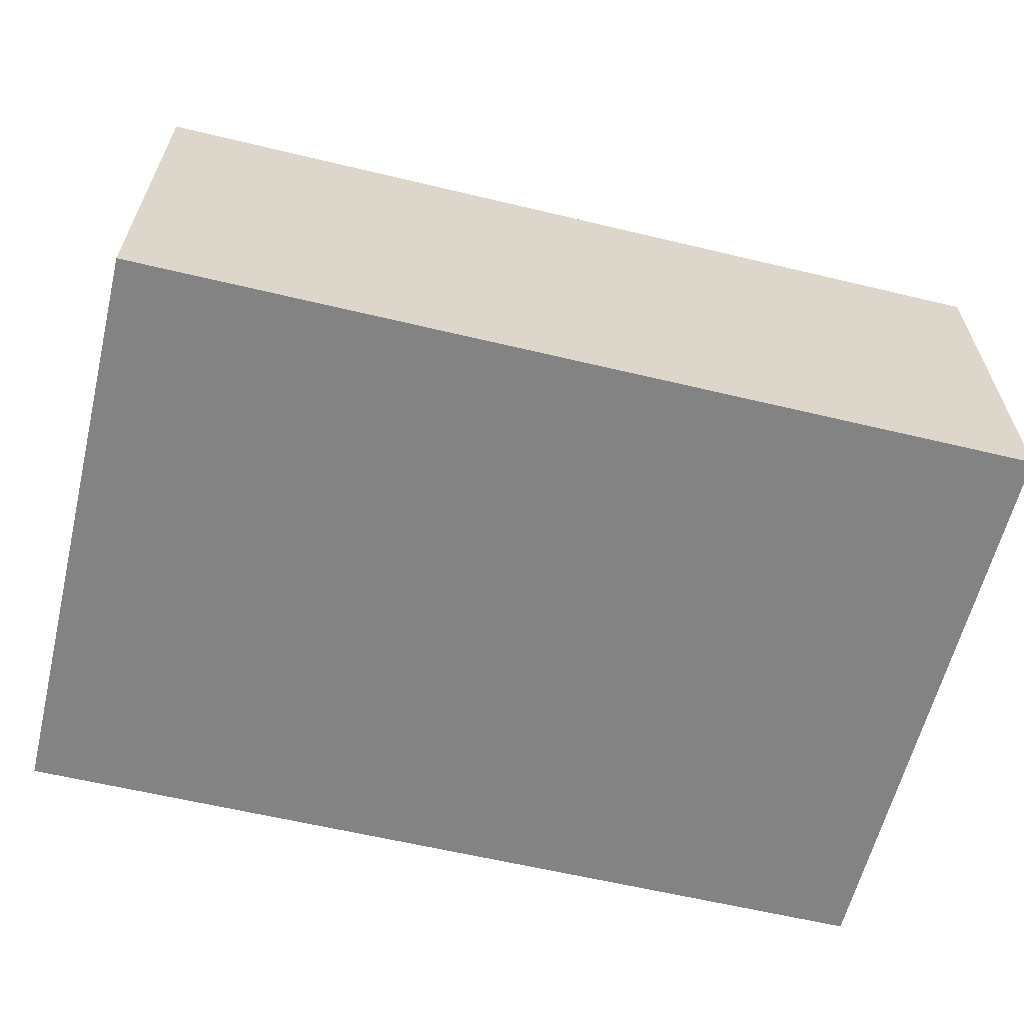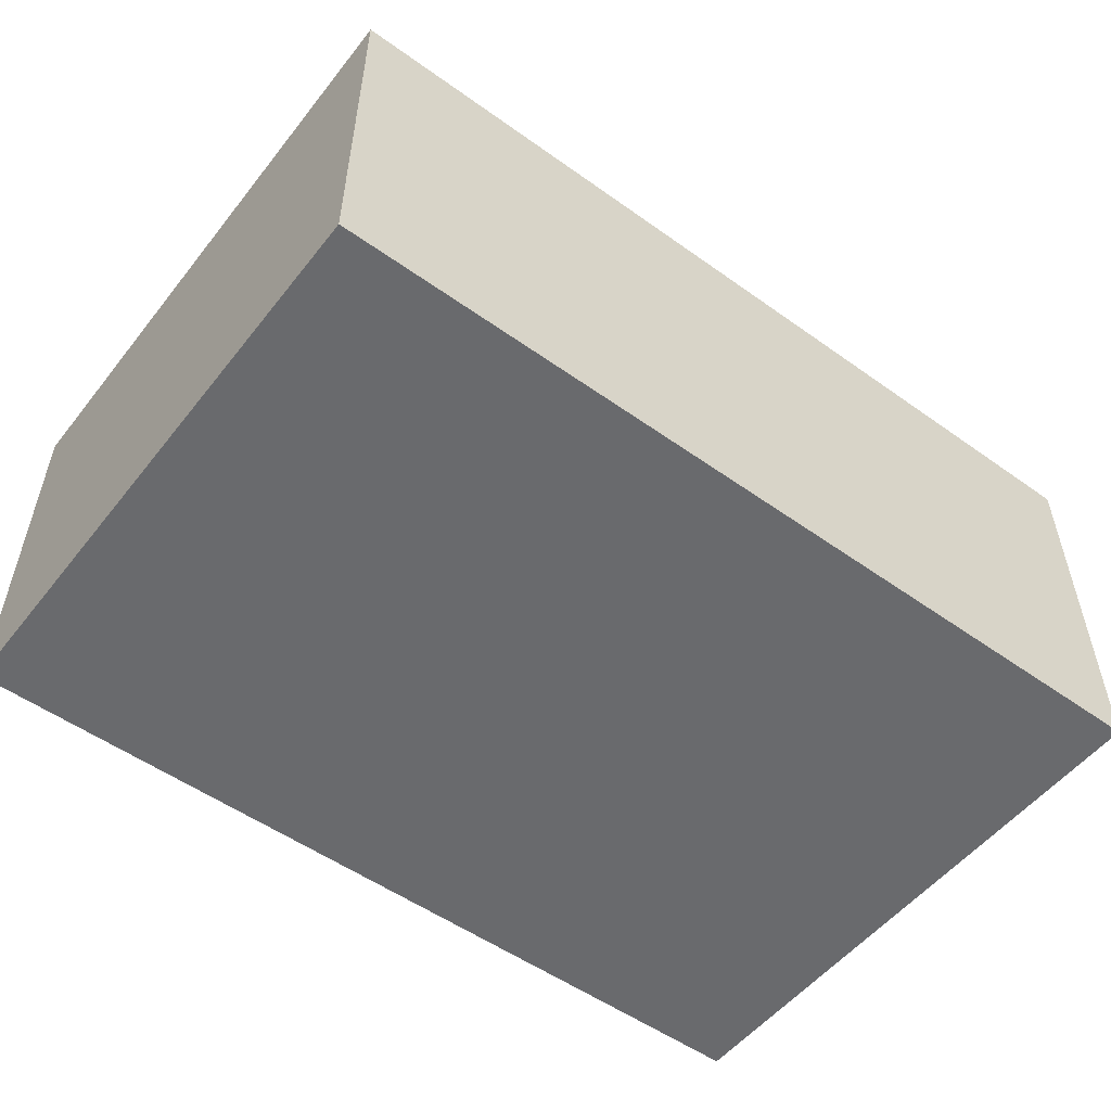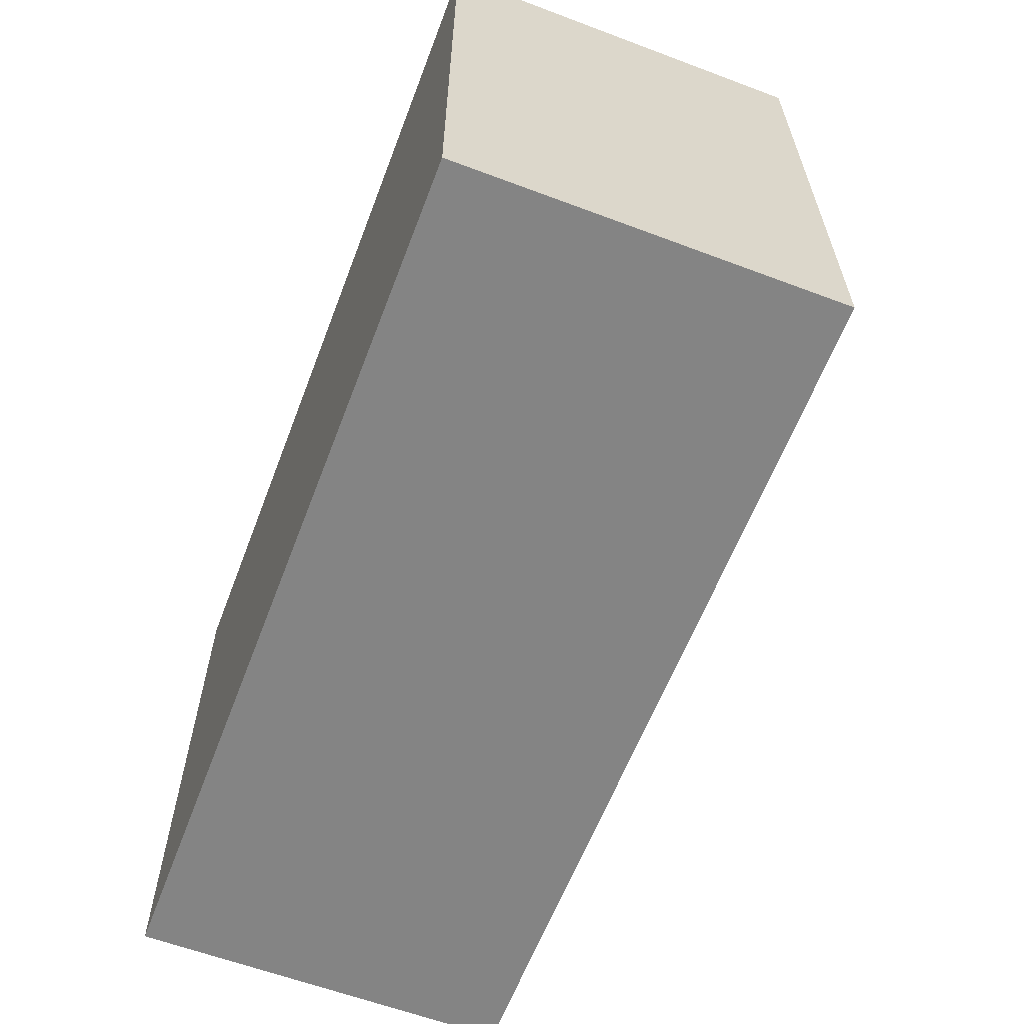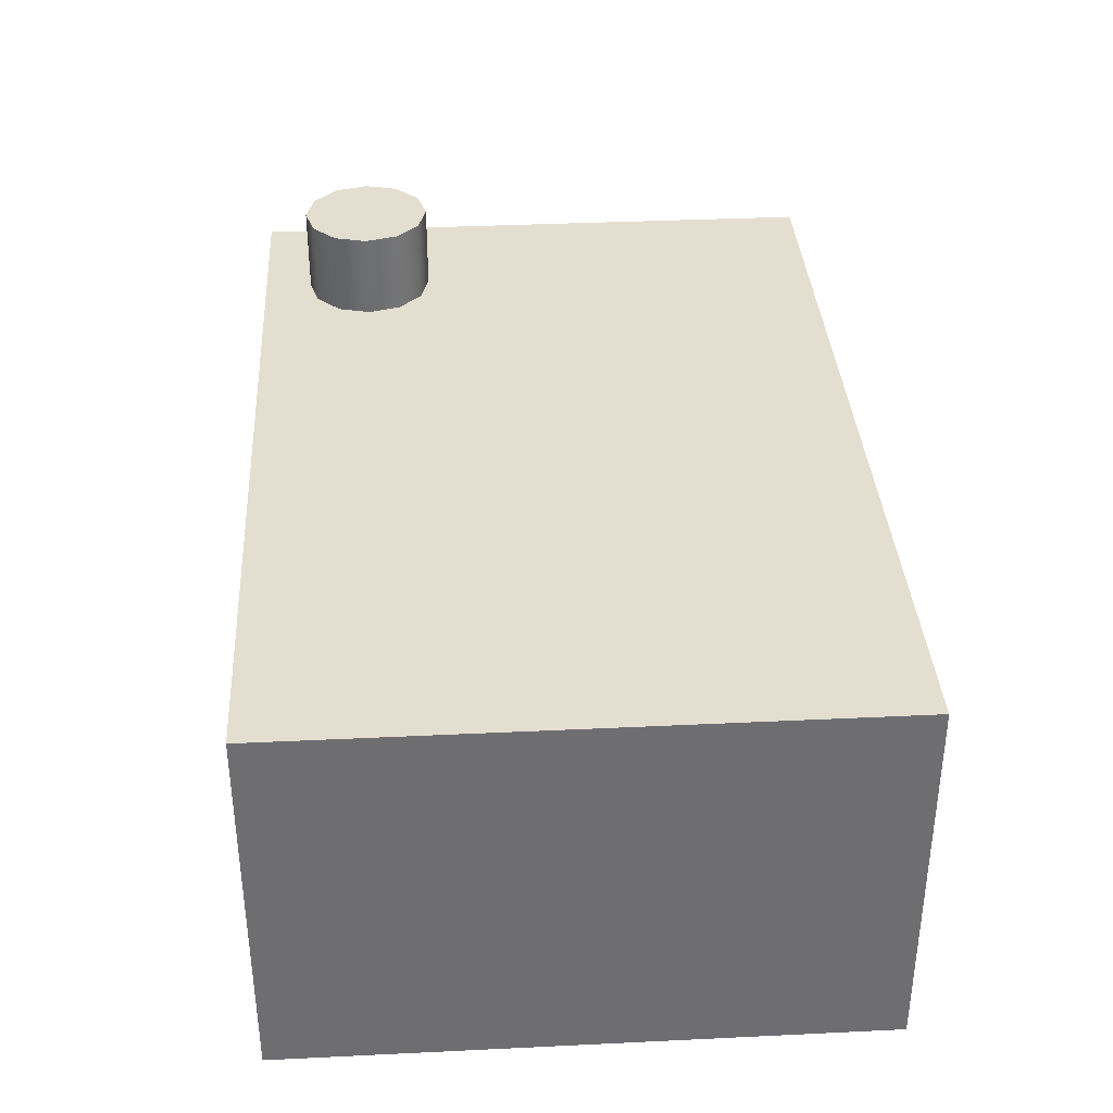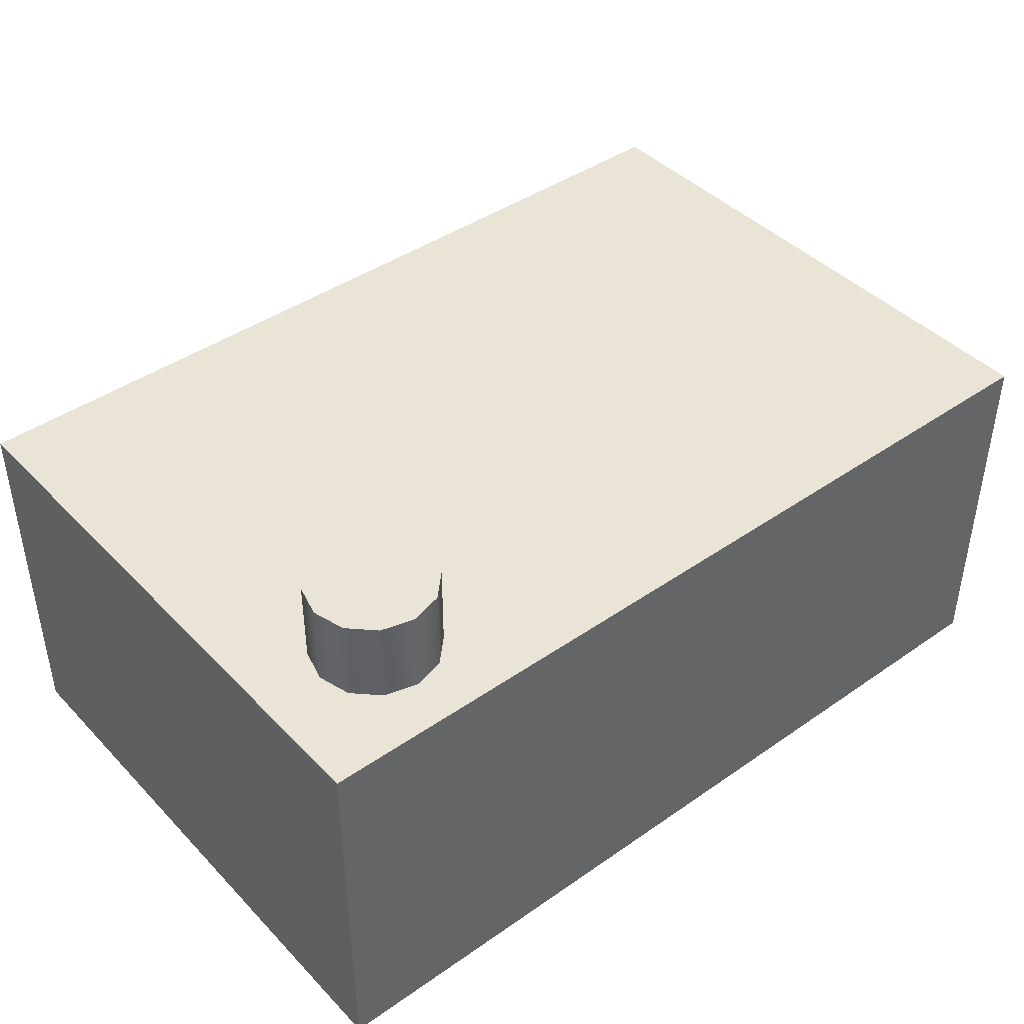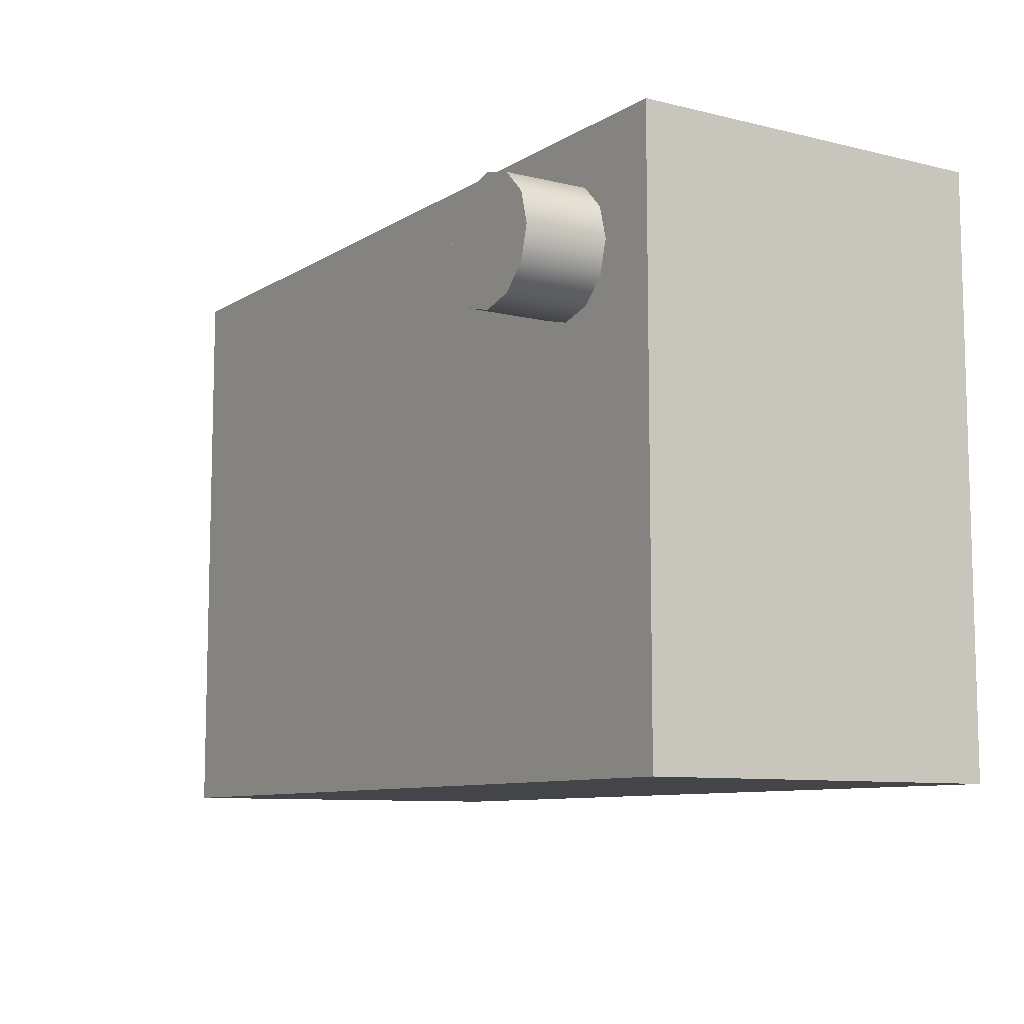
<metadata>
{"format":"obj","ext":"obj","renderer":"f3d","projection":"perspective","resolution":1024,"background":"white","views":[{"elev":-61.1,"azim":-13.7,"up":"+Z"},{"elev":-53.1,"azim":-37.4,"up":"+Z"},{"elev":-61.4,"azim":-110.9,"up":"+Y"},{"elev":35.9,"azim":-93.6,"up":"+Z"},{"elev":42.5,"azim":140.3,"up":"+Z"},{"elev":-9.1,"azim":57.1,"up":"+Y"}]}
</metadata>
<code>
v  -75 -50 -32
v  -75 -50 -32
v  -75 -50 -32
v  75 -50 -32
v  75 -50 -32
v  75 -50 -32
v  75 50 -32
v  75 50 -32
v  75 50 -32
v  -75 50 -32
v  -75 50 -32
v  -75 50 -32
v  -75 50 32
v  -75 50 32
v  -75 50 32
v  -75 -50 32
v  -75 -50 32
v  -75 -50 32
v  75 50 32
v  75 50 32
v  75 50 32
v  75 -50 32
v  75 -50 32
v  75 -50 32
v  64.49 31.08 32
v  64.49 31.08 32
v  64.49 31.08 32
v  63.04 36.48 32
v  63.04 36.48 32
v  59.08 40.44 32
v  59.08 40.44 32
v  53.68 41.89 32
v  53.68 41.89 32
v  48.27 40.44 32
v  48.27 40.44 32
v  44.31 36.48 32
v  44.31 36.48 32
v  42.87 31.08 32
v  42.87 31.08 32
v  42.87 31.08 32
v  44.31 25.67 32
v  44.31 25.67 32
v  48.27 21.71 32
v  48.27 21.71 32
v  53.68 20.27 32
v  53.68 20.27 32
v  59.08 21.71 32
v  59.08 21.71 32
v  63.04 25.67 32
v  63.04 25.67 32
v  64.49 31.08 46.3
v  64.49 31.08 46.3
v  64.49 31.08 46.3
v  63.04 25.67 46.3
v  63.04 25.67 46.3
v  59.08 21.71 46.3
v  59.08 21.71 46.3
v  53.68 20.27 46.3
v  53.68 20.27 46.3
v  48.27 21.71 46.3
v  48.27 21.71 46.3
v  44.31 25.67 46.3
v  44.31 25.67 46.3
v  42.87 31.08 46.3
v  42.87 31.08 46.3
v  42.87 31.08 46.3
v  44.31 36.48 46.3
v  44.31 36.48 46.3
v  48.27 40.44 46.3
v  48.27 40.44 46.3
v  53.68 41.89 46.3
v  53.68 41.89 46.3
v  59.08 40.44 46.3
v  59.08 40.44 46.3
v  63.04 36.48 46.3
v  63.04 36.48 46.3
g 0
g 1
f 7 4 1
f 17 3 6
f 10 7 1
f 13 11 2
f 16 13 2
f 22 5 9
f 23 17 6
f 19 8 12
f 22 9 20
f 19 12 14
f 24 15 18
f 32 21 15
f 41 15 24
f 34 32 15
f 36 34 15
f 38 36 15
f 41 38 15
f 25 24 21
f 28 25 21
f 30 28 21
f 32 30 21
f 49 24 25
f 43 41 24
f 45 43 24
f 47 45 24
f 49 47 24
f 52 26 29
f 55 50 27
f 55 27 53
f 76 29 31
f 76 52 29
f 74 31 33
f 76 31 74
f 72 33 35
f 74 33 72
f 70 35 37
f 72 35 70
f 68 37 39
f 70 37 68
f 66 40 42
f 68 39 65
f 63 42 44
f 66 42 63
f 61 44 46
f 63 44 61
f 59 46 48
f 61 46 59
f 57 48 50
f 59 48 57
f 57 50 55
f 75 54 51
f 73 56 54
f 75 73 54
f 71 58 56
f 73 71 56
f 69 60 58
f 71 69 58
f 67 62 60
f 69 67 60
f 67 64 62

</code>
